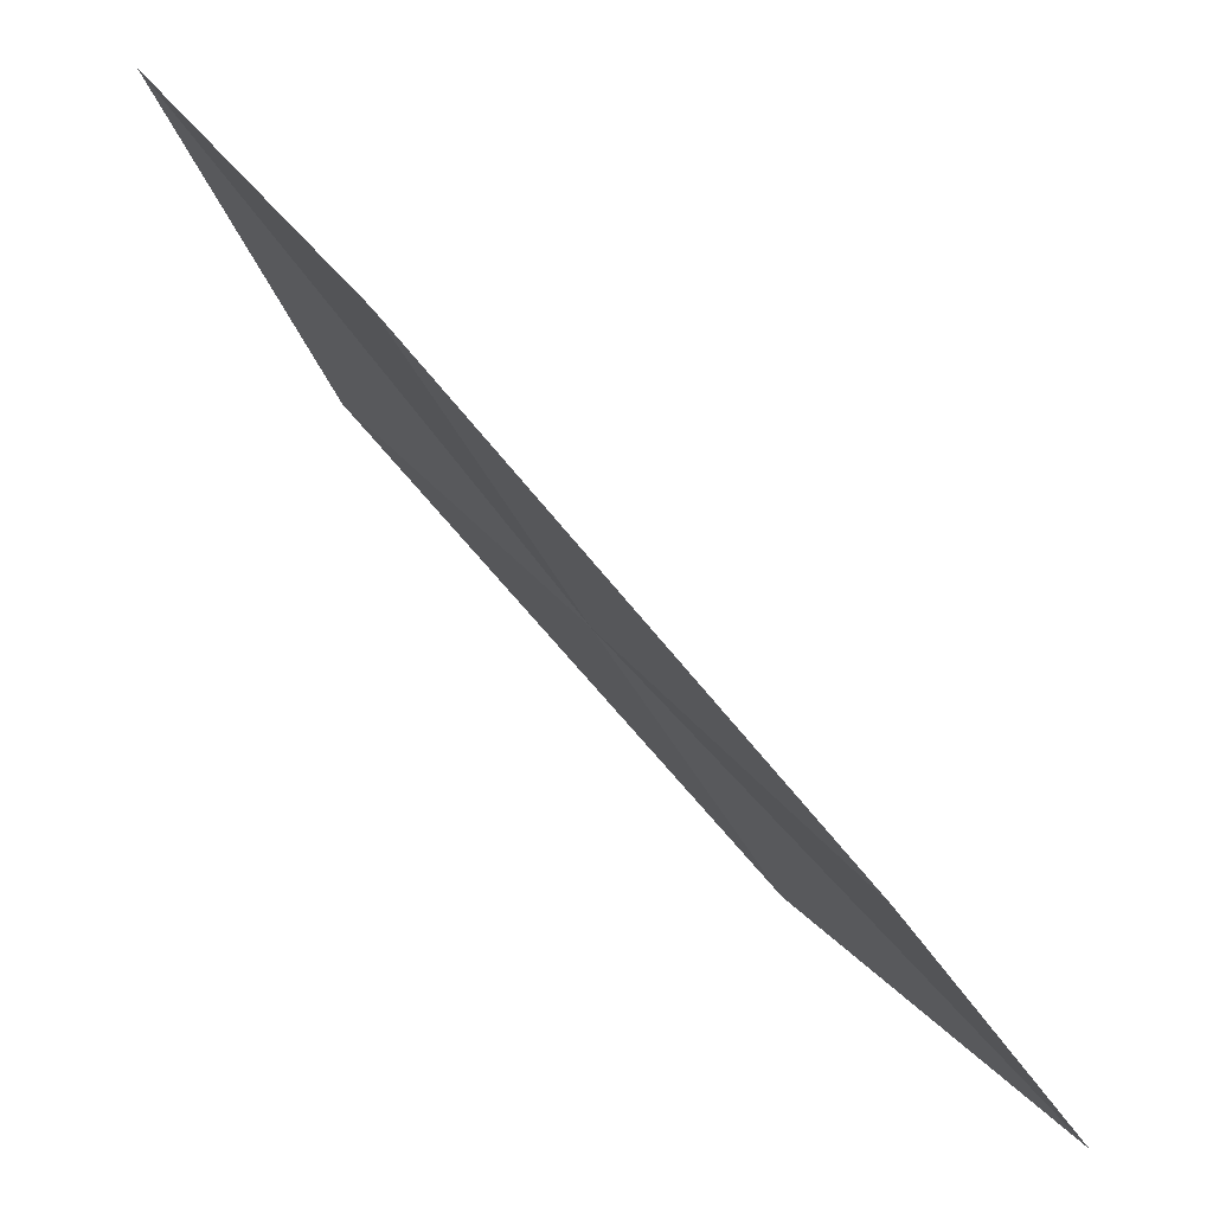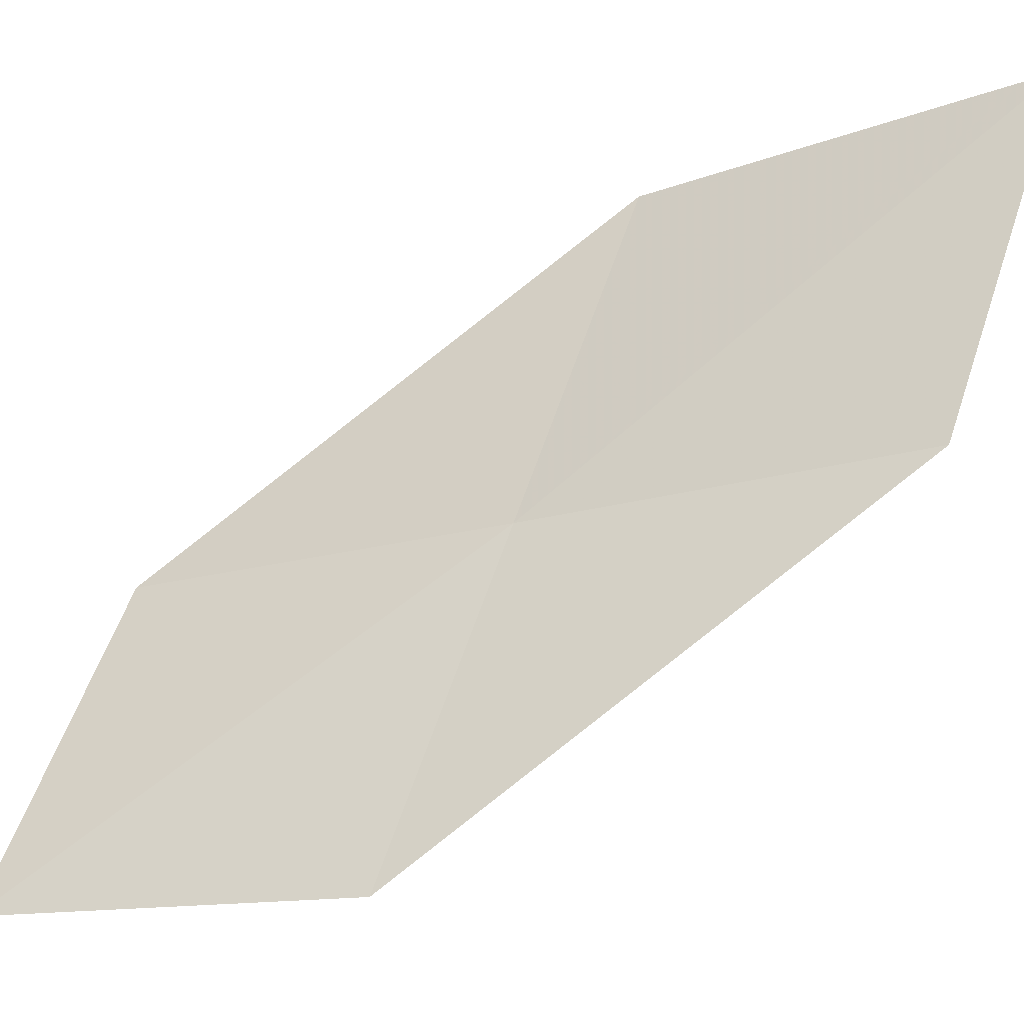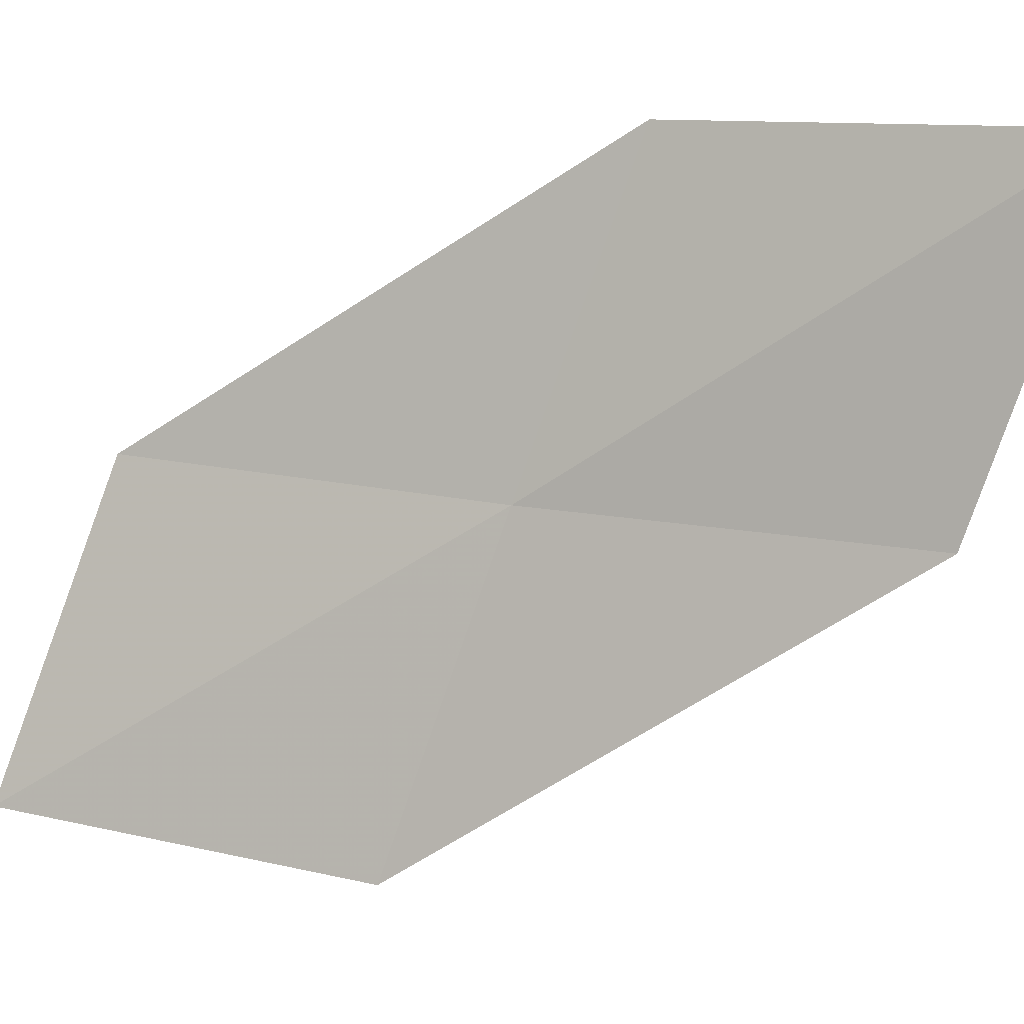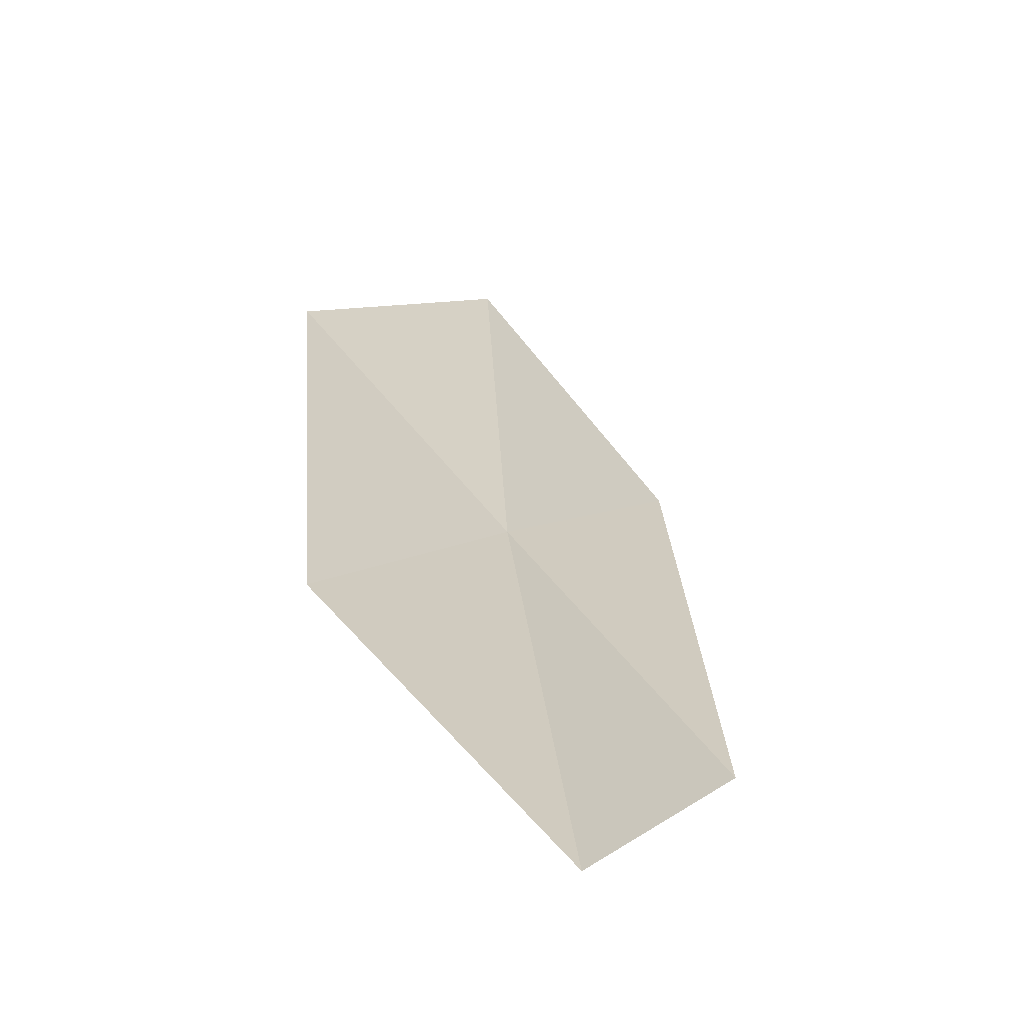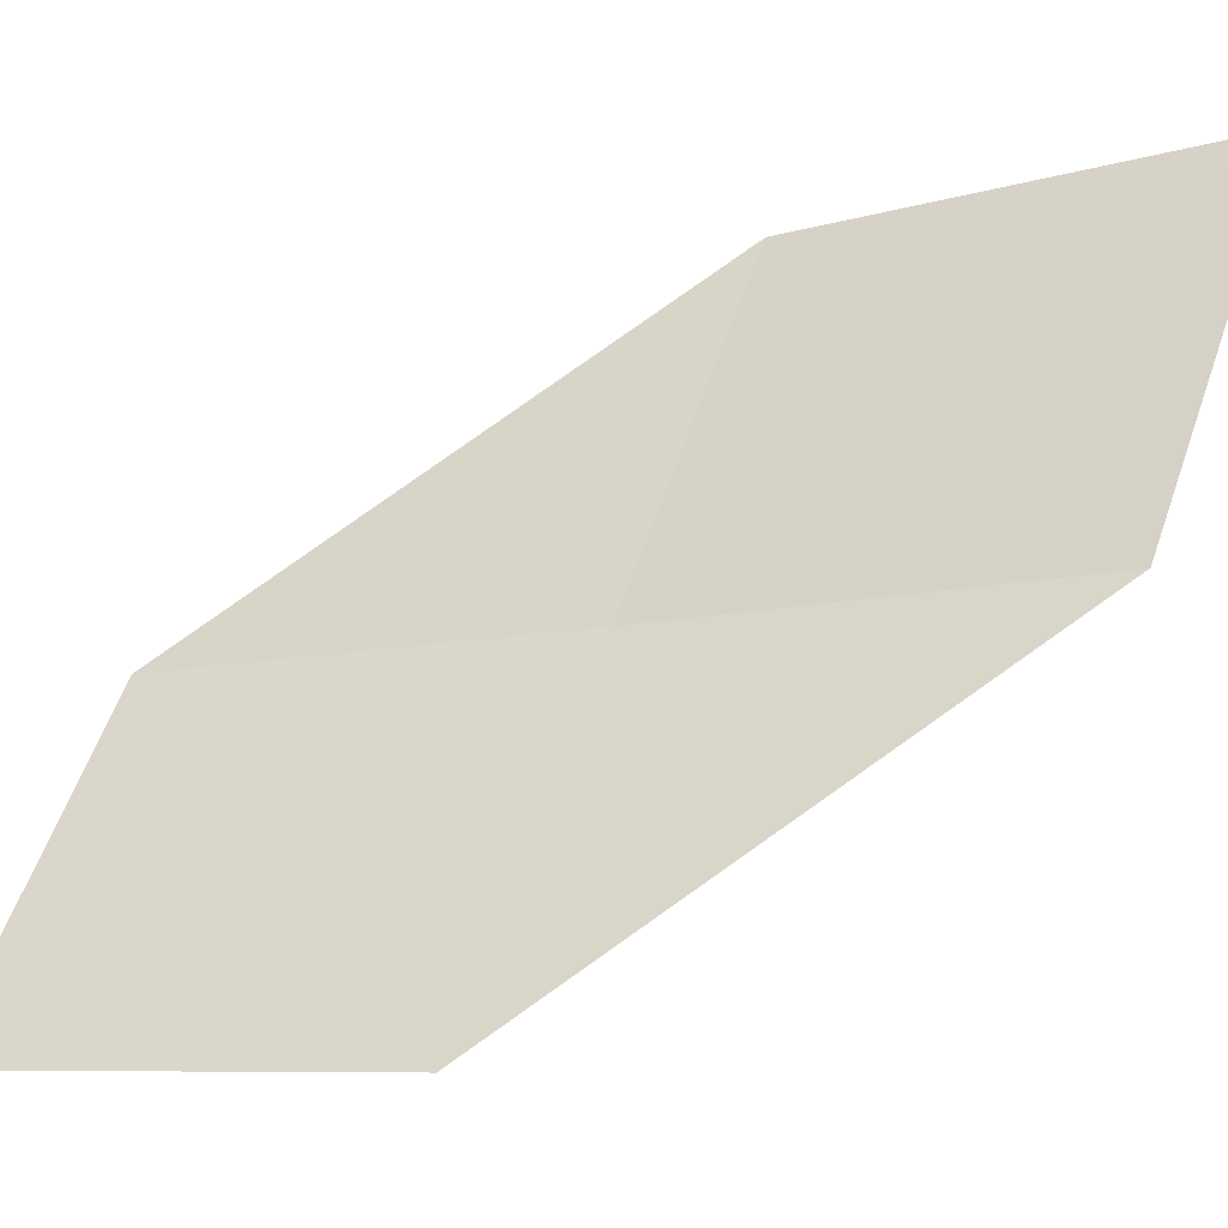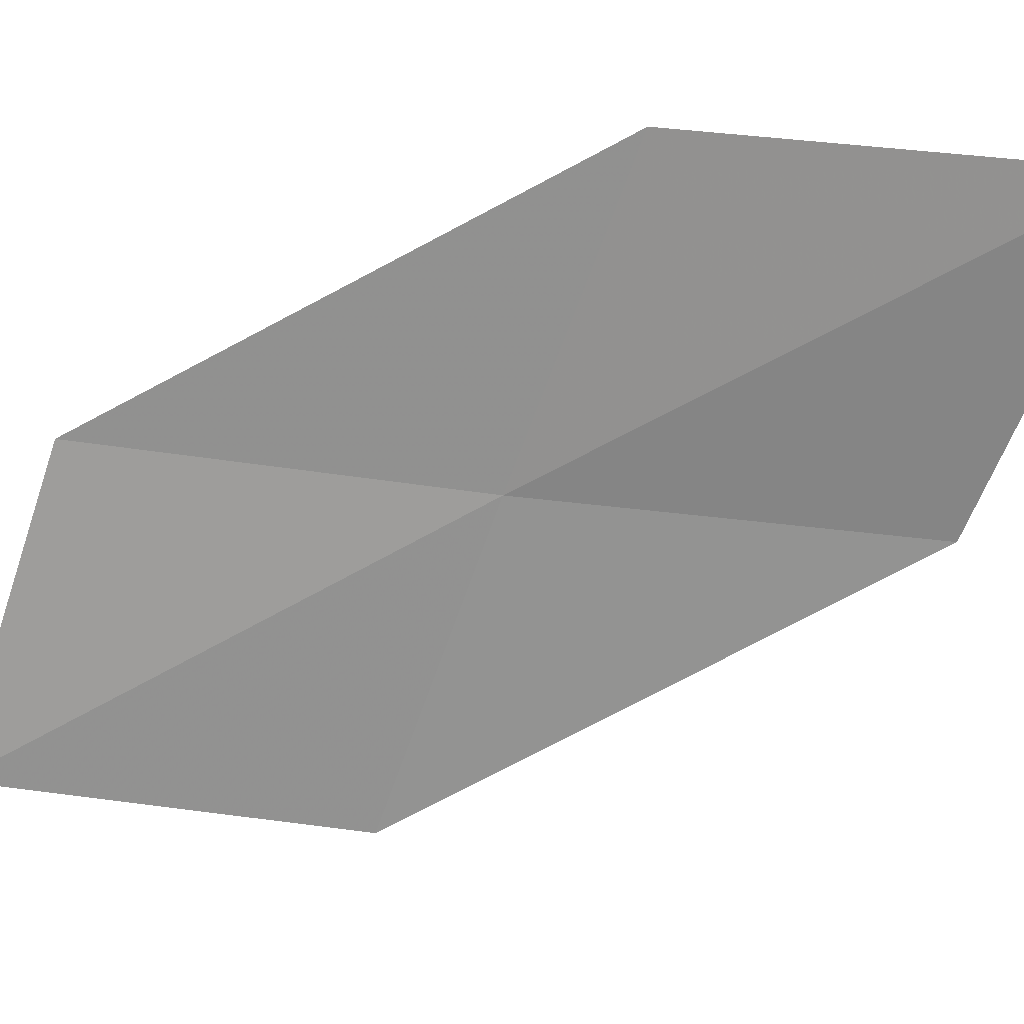
<metadata>
{"format":"obj","ext":"obj","renderer":"f3d","projection":"perspective","resolution":1024,"background":"white","views":[{"elev":-36.5,"azim":-166.8,"up":"+Z"},{"elev":-30.6,"azim":-26.3,"up":"+Y"},{"elev":5.0,"azim":-30.6,"up":"+Y"},{"elev":67.4,"azim":127.4,"up":"+Z"},{"elev":-28.8,"azim":-32.4,"up":"+Y"},{"elev":27.7,"azim":-47.3,"up":"+Y"}]}
</metadata>
<code>
v 18.98 12.97 7.415
v 18.24 13.07 6.427
v 17.9 12.05 6.266
v 18.68 11.9 7.187
v 19.73 12.88 8.388
v 19.26 14 7.658
v 19.97 13.95 8.702
f 1 2 3
f 1 3 4
f 1 4 5
f 1 6 2
f 1 7 6
f 1 5 7

</code>
